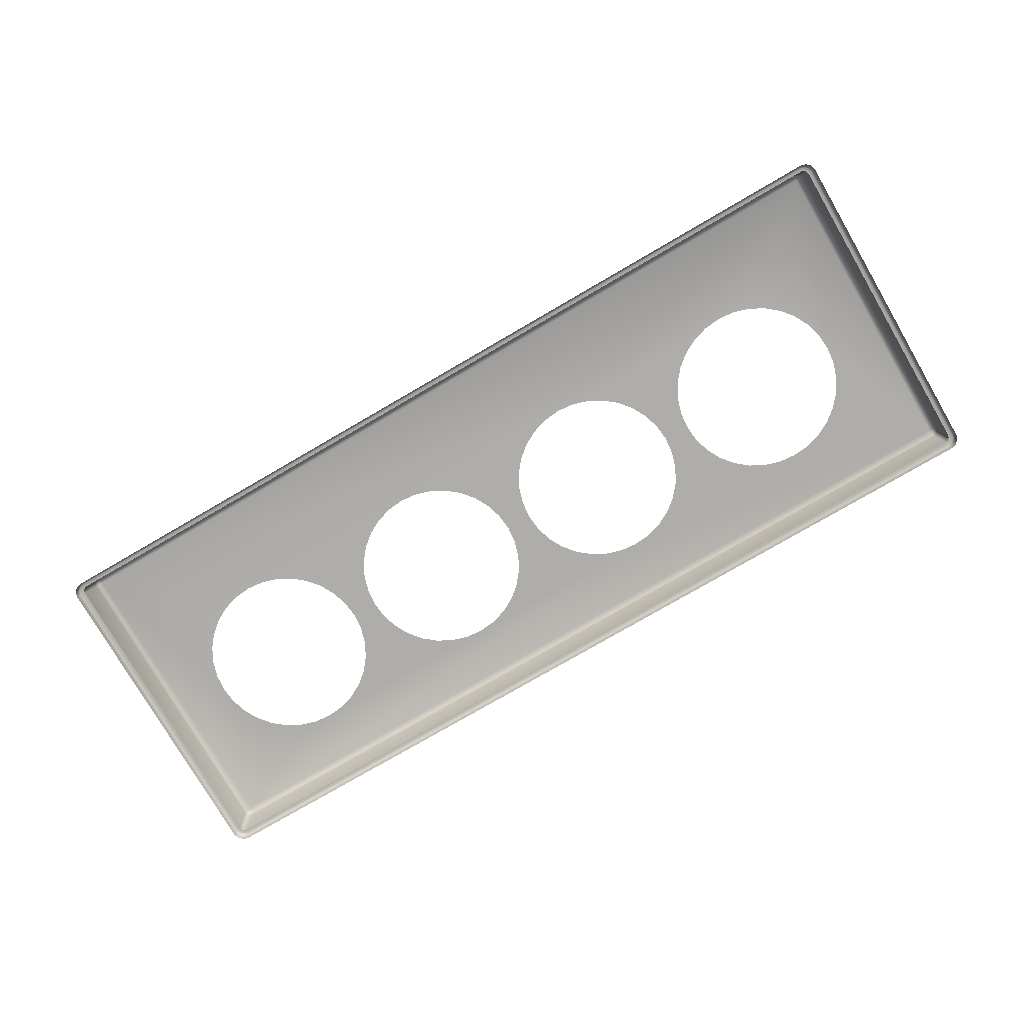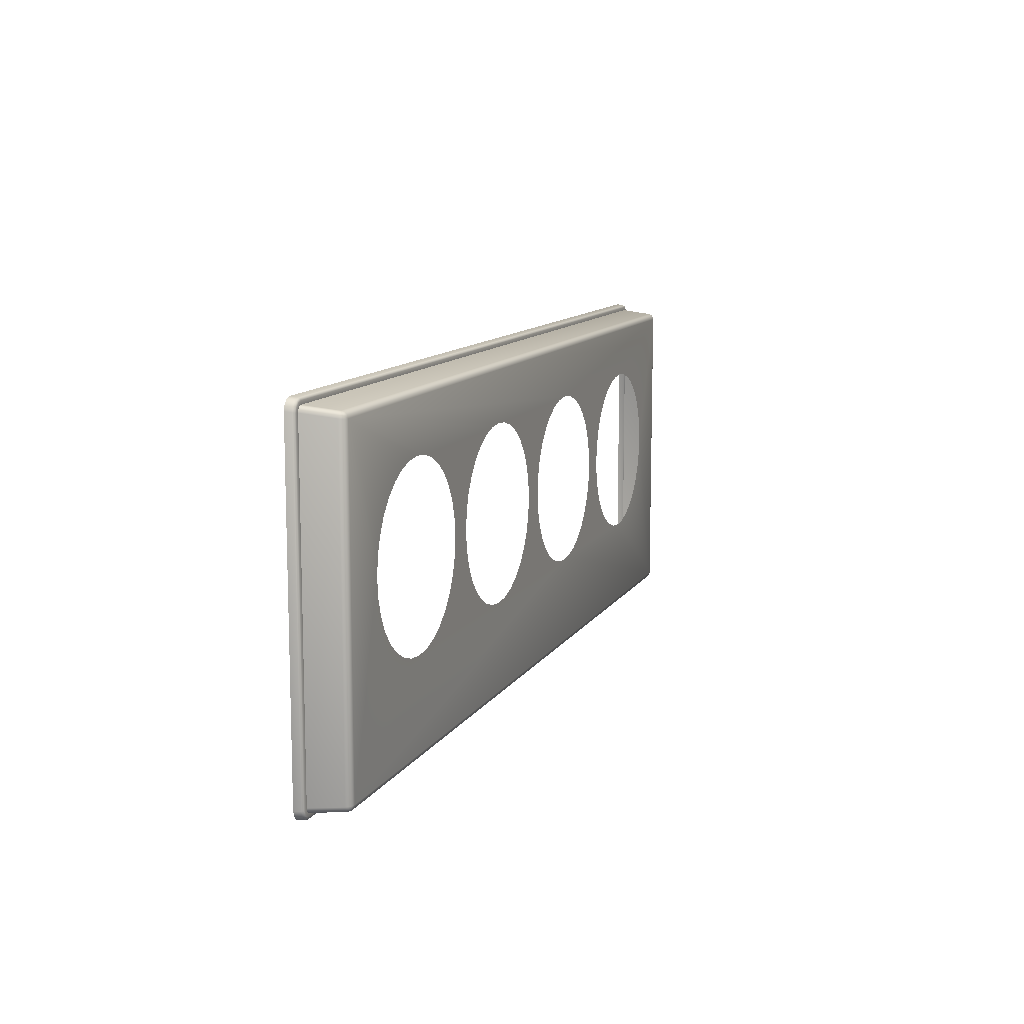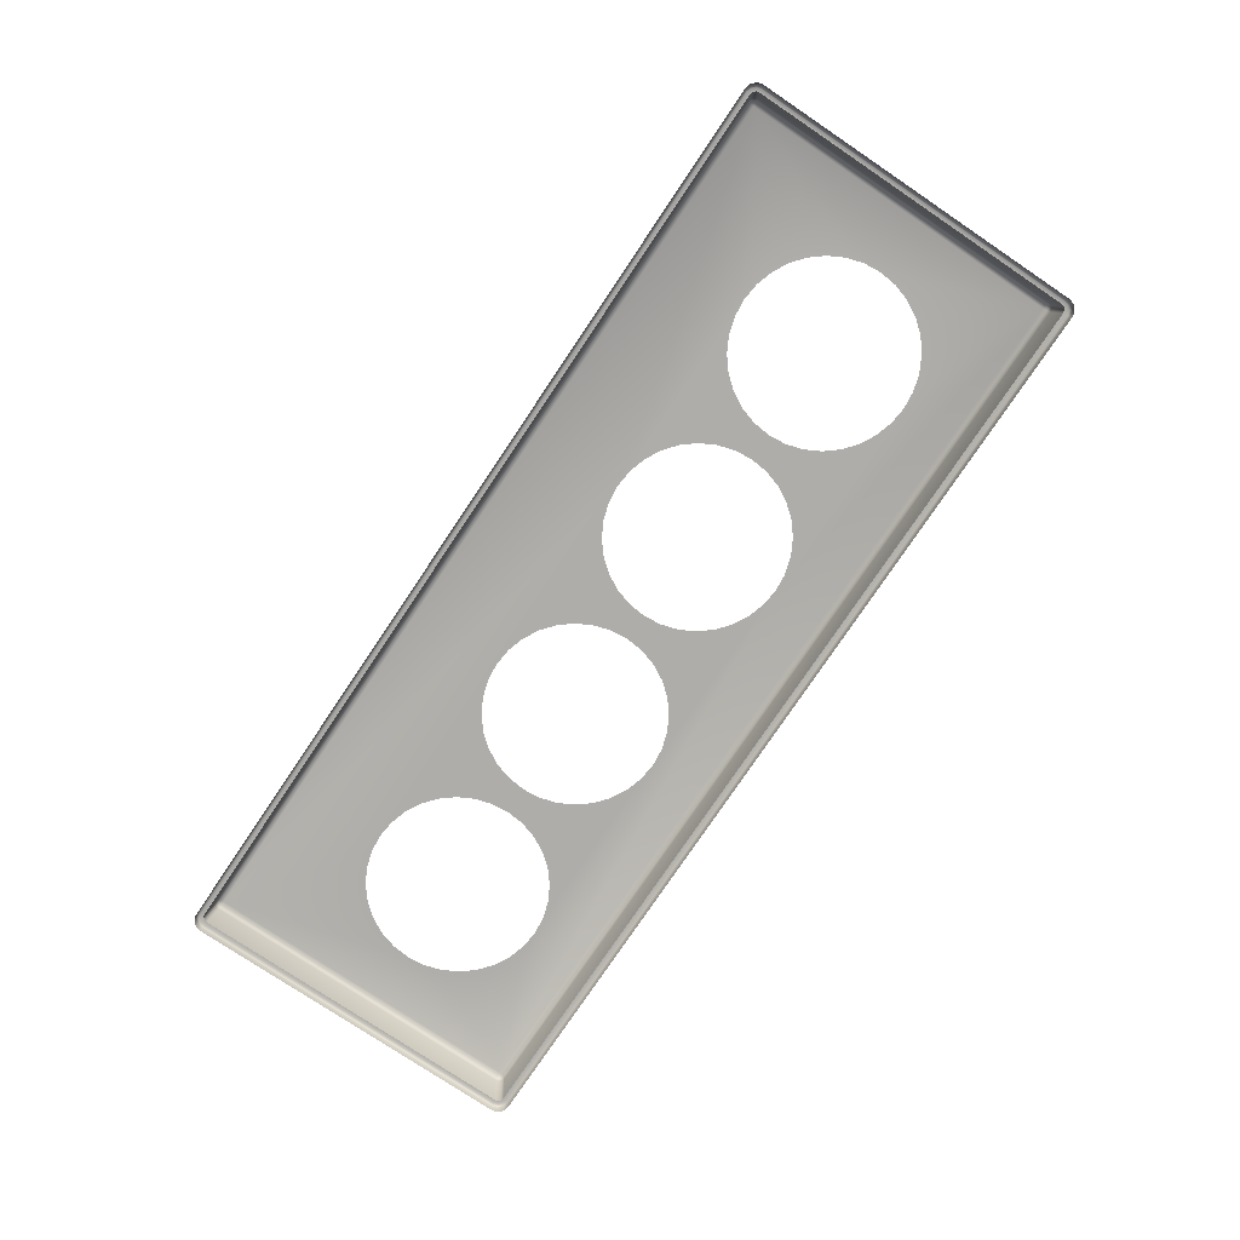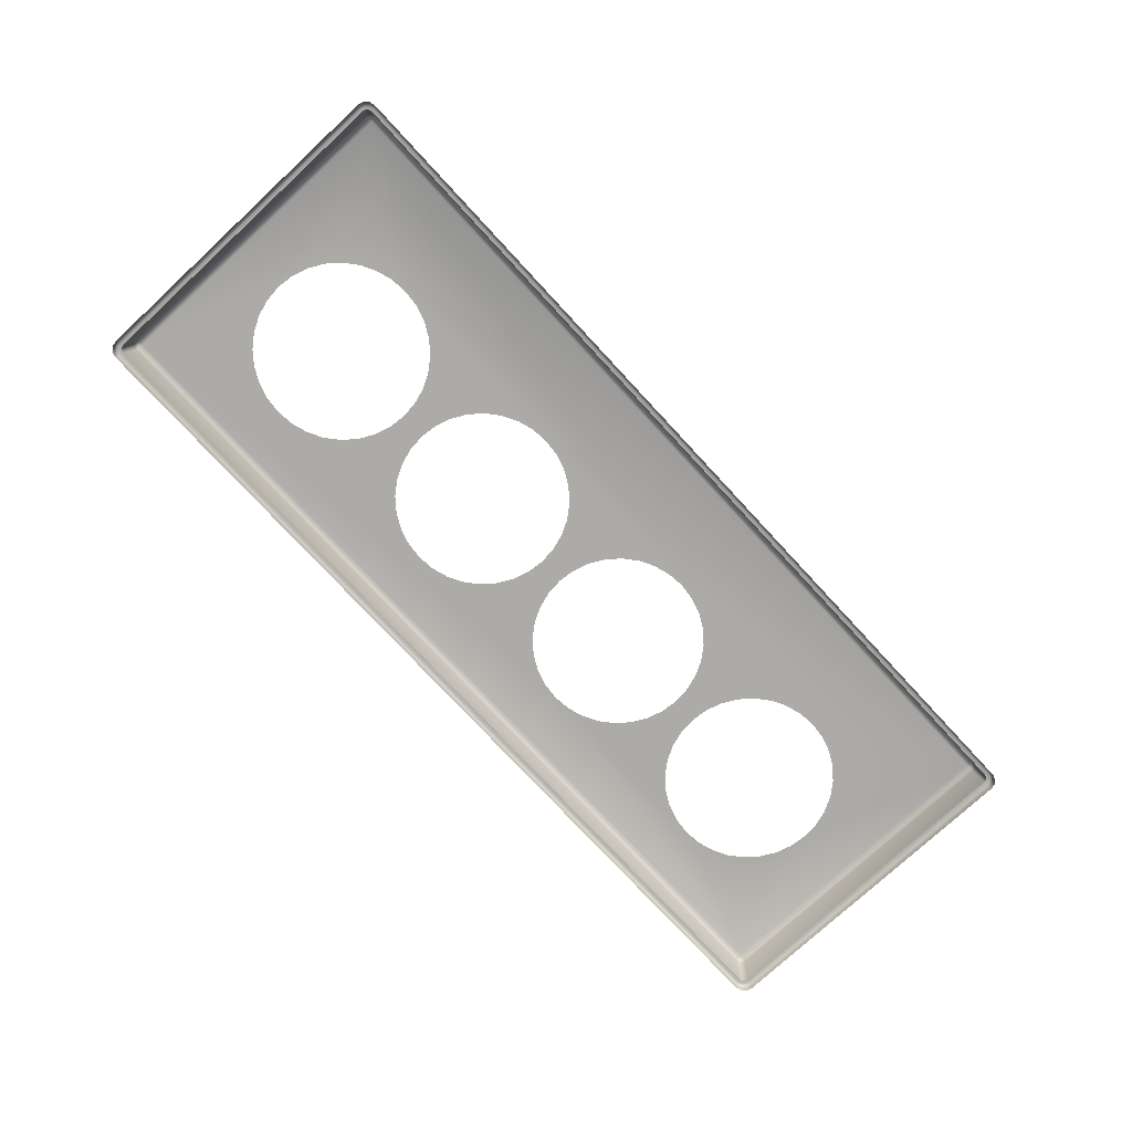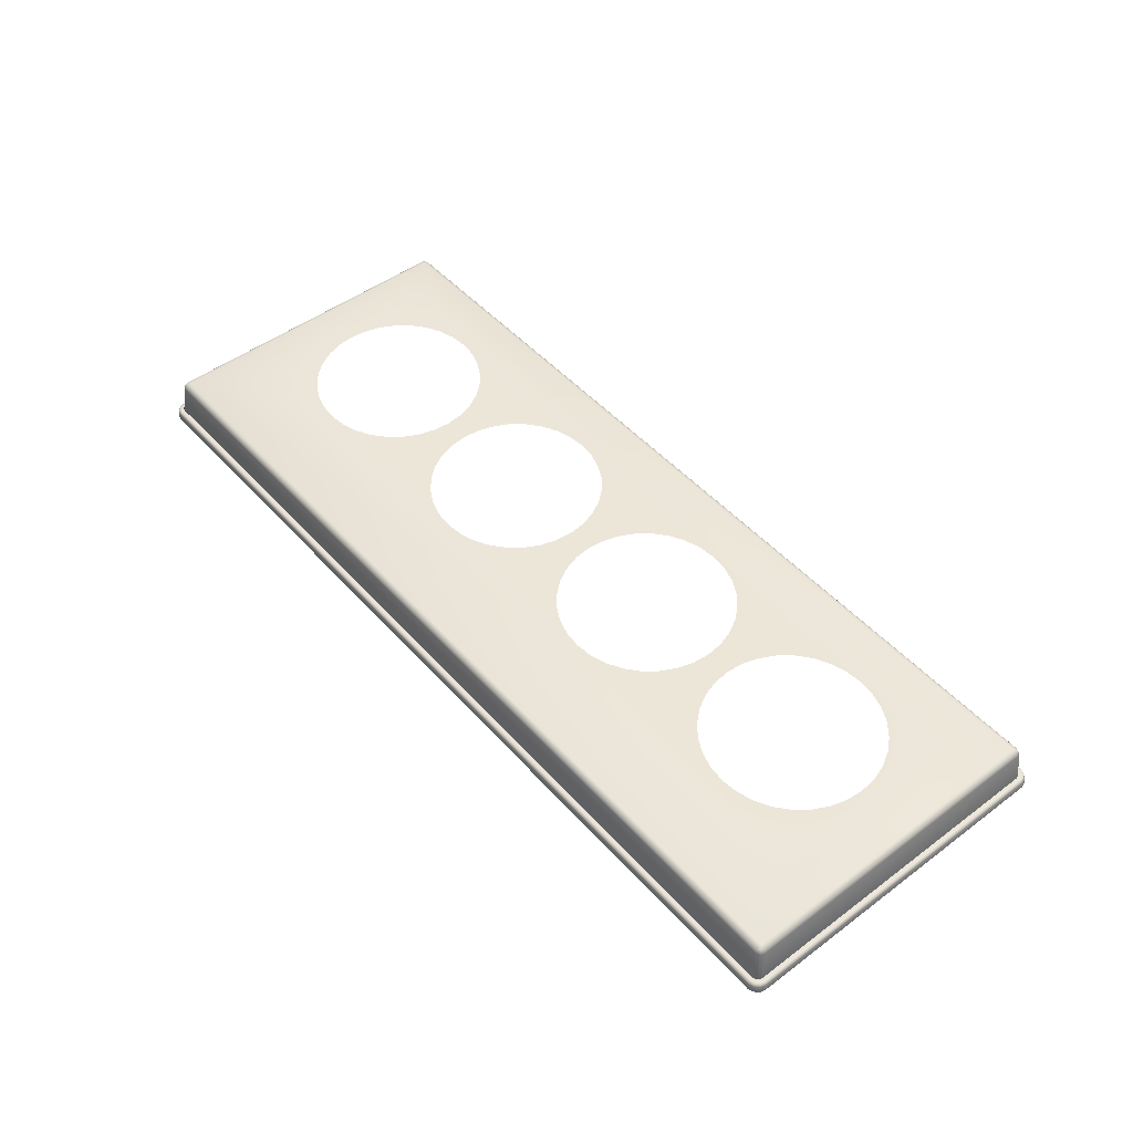
<metadata>
{"format":"obj","ext":"obj","renderer":"f3d","projection":"perspective","resolution":1024,"background":"white","views":[{"elev":-77.1,"azim":30.2,"up":"+Z"},{"elev":11.1,"azim":-70.4,"up":"+Y"},{"elev":-77.3,"azim":56.1,"up":"+Z"},{"elev":-76.2,"azim":-47.2,"up":"+Z"},{"elev":48.7,"azim":50.3,"up":"+Z"}]}
</metadata>
<code>
g CostumeDisplayBase
v 3.843 1.197 0.5089
v -3.843 1.197 0.5089
v -3.843 1.222 0.5022
v 3.843 1.222 0.5022
v -3.845 1.243 0.484
v 3.845 1.243 0.484
v -3.848 1.252 0.4592
v 3.848 1.252 0.4592
v 3.881 1.282 0.1803
v -3.881 1.282 0.1803
v -3.843 -1.55 0.5022
v -3.843 -1.525 0.5089
v 3.843 -1.525 0.5089
v 3.843 -1.55 0.5022
v -3.845 -1.571 0.484
v 3.845 -1.571 0.484
v -3.848 -1.58 0.4592
v 3.848 -1.58 0.4592
v -3.881 -1.61 0.1803
v 3.881 -1.61 0.1803
v -3.848 1.252 0.4592
v -3.906 1.275 0.1803
v -3.881 1.282 0.1803
v -3.873 1.245 0.4592
v -3.924 1.257 0.1803
v -3.869 1.236 0.4828
v -3.845 1.243 0.484
v -3.843 1.222 0.5022
v -3.891 1.227 0.4592
v -3.931 1.232 0.1803
v -3.868 1.222 0.496
v -3.843 1.197 0.5089
v -3.883 1.223 0.4828
v -3.898 1.202 0.4592
v -3.931 -1.56 0.1803
v -3.868 1.197 0.5023
v -3.843 -1.525 0.5089
v -3.889 1.199 0.484
v -3.898 -1.53 0.4592
v -3.924 -1.585 0.1803
v -3.868 -1.525 0.5023
v -3.889 -1.527 0.484
v -3.891 -1.555 0.4592
v -3.906 -1.603 0.1803
v -3.883 -1.551 0.4828
v -3.868 -1.55 0.496
v -3.843 -1.55 0.5022
v -3.845 -1.571 0.484
v -3.869 -1.565 0.4828
v -3.848 -1.58 0.4592
v -3.873 -1.573 0.4592
v -3.881 -1.61 0.1803
v -3.884 -1.639 0.1803
v -3.881 -1.61 0.1803
v 3.881 -1.61 0.1803
v 3.884 -1.639 0.1803
v -3.887 -1.654 0.1745
v 3.887 -1.654 0.1745
v -3.889 -1.661 0.1604
v 3.889 -1.661 0.1604
v -3.896 -1.667 0.1029
v 3.896 -1.667 0.1029
v -3.906 1.275 0.1803
v -3.884 1.311 0.1803
v -3.881 1.282 0.1803
v -3.92 1.3 0.1803
v -3.924 1.257 0.1803
v -3.887 1.326 0.1745
v -3.949 1.271 0.1803
v -3.931 1.232 0.1803
v -3.928 1.314 0.1745
v -3.889 1.333 0.1604
v -3.96 1.235 0.1803
v -3.931 -1.56 0.1803
v -3.963 1.279 0.1745
v -3.933 1.32 0.1604
v -3.96 -1.563 0.1803
v -3.924 -1.585 0.1803
v -3.94 1.326 0.1029
v -3.896 1.339 0.1029
v -3.976 1.29 0.1029
v -3.969 1.284 0.1604
v -3.989 1.247 0.1029
v -3.975 1.238 0.1745
v -3.982 1.24 0.1604
v -3.989 -1.575 0.1029
v -3.949 -1.599 0.1803
v -3.906 -1.603 0.1803
v -3.975 -1.566 0.1745
v -3.982 -1.568 0.1604
v -3.976 -1.618 0.1029
v -3.92 -1.628 0.1803
v -3.881 -1.61 0.1803
v -3.884 -1.639 0.1803
v -3.963 -1.607 0.1745
v -3.969 -1.612 0.1604
v -3.94 -1.654 0.1029
v -3.928 -1.642 0.1745
v -3.887 -1.654 0.1745
v -3.933 -1.648 0.1604
v -3.896 -1.667 0.1029
v -3.889 -1.661 0.1604
v 3.881 1.282 0.1803
v -3.881 1.282 0.1803
v -3.884 1.311 0.1803
v 3.884 1.311 0.1803
v -3.887 1.326 0.1745
v 3.887 1.326 0.1745
v -3.889 1.333 0.1604
v 3.889 1.333 0.1604
v 3.896 1.339 0.1029
v -3.896 1.339 0.1029
v 3.848 1.252 0.4592
v 3.881 1.282 0.1803
v 3.906 1.275 0.1803
v 3.873 1.245 0.4592
v 3.924 1.257 0.1803
v 3.869 1.236 0.4828
v 3.845 1.243 0.484
v 3.843 1.222 0.5022
v 3.891 1.227 0.4592
v 3.931 1.232 0.1803
v 3.868 1.222 0.496
v 3.843 1.197 0.5089
v 3.883 1.223 0.4828
v 3.898 1.202 0.4592
v 3.931 -1.56 0.1803
v 3.868 1.197 0.5023
v 3.843 -1.525 0.5089
v 3.889 1.199 0.484
v 3.898 -1.53 0.4592
v 3.924 -1.585 0.1803
v 3.868 -1.525 0.5023
v 3.889 -1.527 0.484
v 3.891 -1.555 0.4592
v 3.906 -1.603 0.1803
v 3.883 -1.551 0.4828
v 3.868 -1.55 0.496
v 3.843 -1.55 0.5022
v 3.845 -1.571 0.484
v 3.869 -1.565 0.4828
v 3.848 -1.58 0.4592
v 3.873 -1.573 0.4592
v 3.881 -1.61 0.1803
v 3.906 1.275 0.1803
v 3.881 1.282 0.1803
v 3.884 1.311 0.1803
v 3.92 1.3 0.1803
v 3.924 1.257 0.1803
v 3.887 1.326 0.1745
v 3.949 1.271 0.1803
v 3.931 1.232 0.1803
v 3.928 1.314 0.1745
v 3.889 1.333 0.1604
v 3.96 1.235 0.1803
v 3.931 -1.56 0.1803
v 3.963 1.279 0.1745
v 3.933 1.32 0.1604
v 3.96 -1.563 0.1803
v 3.924 -1.585 0.1803
v 3.94 1.326 0.1029
v 3.896 1.339 0.1029
v 3.976 1.29 0.1029
v 3.969 1.284 0.1604
v 3.989 1.247 0.1029
v 3.975 1.238 0.1745
v 3.982 1.24 0.1604
v 3.989 -1.575 0.1029
v 3.949 -1.599 0.1803
v 3.906 -1.603 0.1803
v 3.975 -1.566 0.1745
v 3.982 -1.568 0.1604
v 3.976 -1.618 0.1029
v 3.92 -1.628 0.1803
v 3.881 -1.61 0.1803
v 3.884 -1.639 0.1803
v 3.963 -1.607 0.1745
v 3.969 -1.612 0.1604
v 3.94 -1.654 0.1029
v 3.928 -1.642 0.1745
v 3.887 -1.654 0.1745
v 3.933 -1.648 0.1604
v 3.896 -1.667 0.1029
v 3.889 -1.661 0.1604
v -2.107 0.5363 0.5089
v -2.222 0.6306 0.5089
v -1.315 0.6306 0.5089
v -2.353 0.7007 0.5089
v -1.43 0.5363 0.5089
v -1.183 0.7007 0.5089
v -1.524 0.4213 0.5089
v -2.013 0.4213 0.5089
v -1.943 0.2902 0.5089
v -1.594 0.2902 0.5089
v -1.041 0.7438 0.5089
v -1.899 0.148 0.5089
v -1.637 0.148 0.5089
v -1.652 1.013e-06 0.5089
v -1.885 1.013e-06 0.5089
v -1.637 -0.148 0.5089
v -1.899 -0.148 0.5089
v -1.594 -0.2902 0.5089
v -1.943 -0.2902 0.5089
v -1.524 -0.4213 0.5089
v -2.013 -0.4213 0.5089
v -1.43 -0.5363 0.5089
v -2.107 -0.5363 0.5089
v -1.315 -0.6306 0.5089
v -2.222 -0.6306 0.5089
v -2.353 -0.7007 0.5089
v -1.183 -0.7007 0.5089
v -2.495 -0.7438 0.5089
v -1.041 -0.7438 0.5089
v -3.843 -1.525 0.5089
v -2.643 -0.7584 0.5089
v -2.791 -0.7438 0.5089
v -2.933 -0.7007 0.5089
v -3.065 -0.6306 0.5089
v -3.18 -0.5363 0.5089
v -3.274 -0.4213 0.5089
v -3.344 -0.2902 0.5089
v -3.387 -0.148 0.5089
v -0.8933 -0.7584 0.5089
v -3.402 9.537e-07 0.5089
v 0.8567 -0.7584 0.5089
v -0.7453 -0.7438 0.5089
v -3.843 1.197 0.5089
v -3.387 0.148 0.5089
v -3.344 0.2902 0.5089
v -3.274 0.4213 0.5089
v -3.18 0.5363 0.5089
v -3.065 0.6306 0.5089
v -2.933 0.7007 0.5089
v -2.791 0.7438 0.5089
v -2.643 0.7584 0.5089
v 3.843 -1.525 0.5089
v -2.495 0.7438 0.5089
v 0.7088 -0.7438 0.5089
v -0.603 -0.7007 0.5089
v 0.5665 -0.7007 0.5089
v 0.4354 -0.6306 0.5089
v -0.4719 -0.6306 0.5089
v -0.357 -0.5363 0.5089
v 0.3205 -0.5363 0.5089
v 0.2261 -0.4213 0.5089
v -0.2627 -0.4213 0.5089
v -0.1926 -0.2902 0.5089
v 0.1561 -0.2902 0.5089
v -0.1494 -0.148 0.5089
v 0.1129 -0.148 0.5089
v -0.1349 1.267e-06 0.5089
v 0.09833 1.192e-06 0.5089
v -0.1494 0.148 0.5089
v 0.1129 0.148 0.5089
v -0.1926 0.2902 0.5089
v 0.1561 0.2902 0.5089
v -0.2627 0.4213 0.5089
v 0.2261 0.4213 0.5089
v -0.357 0.5363 0.5089
v 0.3205 0.5363 0.5089
v -0.4719 0.6306 0.5089
v 0.4354 0.6306 0.5089
v -0.603 0.7007 0.5089
v 0.5665 0.7007 0.5089
v -0.7453 0.7438 0.5089
v 0.7088 0.7438 0.5089
v -0.8933 0.7584 0.5089
v 0.8567 0.7584 0.5089
v 3.843 1.197 0.5089
v 1.005 0.7438 0.5089
v 2.459 0.7438 0.5089
v 1.147 0.7007 0.5089
v 2.607 0.7584 0.5089
v 2.755 0.7438 0.5089
v 2.897 0.7007 0.5089
v 2.317 0.7007 0.5089
v 2.185 0.6306 0.5089
v 1.278 0.6306 0.5089
v 2.07 0.5363 0.5089
v 1.393 0.5363 0.5089
v 1.976 0.4213 0.5089
v 1.487 0.4213 0.5089
v 1.906 0.2902 0.5089
v 1.557 0.2902 0.5089
v 1.863 0.148 0.5089
v 1.601 0.148 0.5089
v 3.028 0.6306 0.5089
v 1.848 1.907e-06 0.5089
v 1.615 1.192e-06 0.5089
v 3.143 0.5363 0.5089
v 1.601 -0.148 0.5089
v 1.863 -0.148 0.5089
v 3.237 0.4213 0.5089
v 1.906 -0.2902 0.5089
v 1.557 -0.2902 0.5089
v 3.307 0.2902 0.5089
v 3.351 0.148 0.5089
v 3.365 2.027e-06 0.5089
v 1.487 -0.4213 0.5089
v 1.976 -0.4213 0.5089
v 2.07 -0.5363 0.5089
v 1.393 -0.5363 0.5089
v 3.351 -0.148 0.5089
v 3.307 -0.2902 0.5089
v 3.237 -0.4213 0.5089
v 3.143 -0.5363 0.5089
v 2.185 -0.6306 0.5089
v 1.278 -0.6306 0.5089
v 1.147 -0.7007 0.5089
v 2.317 -0.7007 0.5089
v 3.028 -0.6306 0.5089
v 1.005 -0.7438 0.5089
v 2.897 -0.7007 0.5089
v 2.755 -0.7438 0.5089
v 2.607 -0.7584 0.5089
v 2.459 -0.7438 0.5089
g CostumeDisplayBase_0
f 3 2 1
f 4 3 1
f 5 3 4
f 6 5 4
f 7 5 6
f 8 7 6
f 7 8 9
f 10 7 9
f 13 12 11
f 14 13 11
f 14 11 15
f 16 14 15
f 16 15 17
f 18 16 17
f 18 17 19
f 20 18 19
f 23 22 21
f 22 24 21
f 22 25 24
f 24 26 21
f 26 27 21
f 27 26 28
f 25 29 24
f 25 30 29
f 26 31 28
f 28 31 32
f 33 26 24
f 29 33 24
f 26 33 31
f 30 34 29
f 33 29 34
f 34 30 35
f 31 36 32
f 32 36 37
f 31 33 38
f 36 31 38
f 38 33 34
f 39 34 35
f 39 35 40
f 36 41 37
f 36 38 41
f 38 34 42
f 34 39 42
f 38 42 41
f 43 39 40
f 43 40 44
f 45 42 39
f 42 45 41
f 43 45 39
f 41 46 37
f 45 46 41
f 46 47 37
f 47 46 48
f 46 45 49
f 46 49 48
f 49 45 43
f 48 49 50
f 51 43 44
f 51 49 43
f 49 51 50
f 51 44 52
f 50 51 52
f 55 54 53
f 56 55 53
f 56 53 57
f 58 56 57
f 58 57 59
f 60 58 59
f 60 59 61
f 62 60 61
f 65 64 63
f 64 66 63
f 63 66 67
f 66 64 68
f 66 69 67
f 67 69 70
f 71 66 68
f 69 66 71
f 71 68 72
f 69 73 70
f 70 73 74
f 75 69 71
f 73 69 75
f 76 71 72
f 75 71 76
f 73 77 74
f 74 77 78
f 79 76 72
f 80 79 72
f 79 81 76
f 81 82 76
f 82 75 76
f 81 83 82
f 84 73 75
f 84 75 82
f 73 84 77
f 83 85 82
f 85 84 82
f 85 83 86
f 77 87 78
f 78 87 88
f 84 89 77
f 84 85 89
f 77 89 87
f 90 85 86
f 85 90 89
f 90 86 91
f 87 92 88
f 88 92 93
f 92 94 93
f 89 95 87
f 89 90 95
f 87 95 92
f 96 90 91
f 90 96 95
f 96 91 97
f 92 98 94
f 95 98 92
f 95 96 98
f 98 99 94
f 100 96 97
f 96 100 98
f 98 100 99
f 100 97 101
f 100 102 99
f 102 100 101
f 105 104 103
f 106 105 103
f 107 105 106
f 108 107 106
f 109 107 108
f 110 109 108
f 109 110 111
f 112 109 111
f 115 114 113
f 116 115 113
f 117 115 116
f 118 116 113
f 119 118 113
f 118 119 120
f 121 117 116
f 122 117 121
f 123 118 120
f 123 120 124
f 118 125 116
f 125 121 116
f 125 118 123
f 126 122 121
f 121 125 126
f 122 126 127
f 128 123 124
f 128 124 129
f 125 123 130
f 123 128 130
f 125 130 126
f 126 131 127
f 127 131 132
f 133 128 129
f 130 128 133
f 126 130 134
f 131 126 134
f 134 130 133
f 131 135 132
f 132 135 136
f 134 137 131
f 137 134 133
f 137 135 131
f 138 133 129
f 138 137 133
f 139 138 129
f 138 139 140
f 137 138 141
f 141 138 140
f 137 141 135
f 141 140 142
f 135 143 136
f 141 143 135
f 143 141 142
f 136 143 144
f 143 142 144
f 147 146 145
f 148 147 145
f 148 145 149
f 147 148 150
f 151 148 149
f 151 149 152
f 148 153 150
f 148 151 153
f 150 153 154
f 155 151 152
f 155 152 156
f 151 157 153
f 151 155 157
f 153 158 154
f 153 157 158
f 159 155 156
f 159 156 160
f 158 161 154
f 161 162 154
f 163 161 158
f 164 163 158
f 157 164 158
f 165 163 164
f 155 166 157
f 157 166 164
f 166 155 159
f 167 165 164
f 166 167 164
f 165 167 168
f 169 159 160
f 169 160 170
f 171 166 159
f 167 166 171
f 171 159 169
f 167 172 168
f 172 167 171
f 168 172 173
f 174 169 170
f 174 170 175
f 176 174 175
f 177 171 169
f 172 171 177
f 177 169 174
f 172 178 173
f 178 172 177
f 173 178 179
f 180 174 176
f 180 177 174
f 178 177 180
f 181 180 176
f 178 182 179
f 182 178 180
f 182 180 181
f 179 182 183
f 184 182 181
f 182 184 183
f 187 186 185
f 188 186 187
f 189 187 185
f 190 188 187
f 189 185 191
f 185 192 191
f 191 192 193
f 194 191 193
f 190 195 188
f 194 193 196
f 197 194 196
f 197 196 198
f 196 199 198
f 198 199 200
f 199 201 200
f 202 200 201
f 203 202 201
f 202 203 204
f 203 205 204
f 206 204 205
f 207 206 205
f 206 207 208
f 207 209 208
f 208 209 210
f 211 208 210
f 211 210 212
f 213 211 212
f 214 213 212
f 215 214 212
f 216 214 215
f 217 214 216
f 218 214 217
f 219 214 218
f 220 214 219
f 221 214 220
f 222 214 221
f 213 214 223
f 224 214 222
f 214 225 223
f 226 223 225
f 227 214 224
f 224 228 227
f 228 229 227
f 229 230 227
f 230 231 227
f 231 232 227
f 232 233 227
f 233 234 227
f 234 235 227
f 236 225 214
f 235 237 227
f 238 226 225
f 239 226 238
f 240 239 238
f 240 241 239
f 241 242 239
f 243 242 241
f 244 243 241
f 244 245 243
f 245 246 243
f 247 246 245
f 248 247 245
f 247 248 249
f 248 250 249
f 249 250 251
f 250 252 251
f 251 252 253
f 252 254 253
f 255 253 254
f 256 255 254
f 255 256 257
f 256 258 257
f 259 257 258
f 260 259 258
f 259 260 261
f 260 262 261
f 261 262 263
f 262 264 263
f 265 263 264
f 266 265 264
f 267 265 266
f 268 267 266
f 267 268 227
f 227 195 267
f 237 195 227
f 195 237 188
f 227 268 269
f 270 269 268
f 269 270 271
f 270 272 271
f 273 269 271
f 274 269 273
f 275 269 274
f 272 276 271
f 277 276 272
f 278 277 272
f 277 278 279
f 278 280 279
f 281 279 280
f 282 281 280
f 281 282 283
f 282 284 283
f 285 283 284
f 286 285 284
f 287 269 275
f 285 286 288
f 286 289 288
f 290 269 287
f 289 291 288
f 291 292 288
f 293 269 290
f 294 292 291
f 295 294 291
f 296 269 293
f 297 269 296
f 298 269 297
f 295 299 294
f 299 300 294
f 301 300 299
f 302 301 299
f 269 298 236
f 298 303 236
f 303 304 236
f 304 305 236
f 305 306 236
f 307 301 302
f 308 307 302
f 308 309 307
f 309 310 307
f 306 311 236
f 309 312 310
f 311 313 236
f 313 314 236
f 314 315 236
f 312 316 310
f 315 316 236
f 316 312 236
f 312 225 236

</code>
